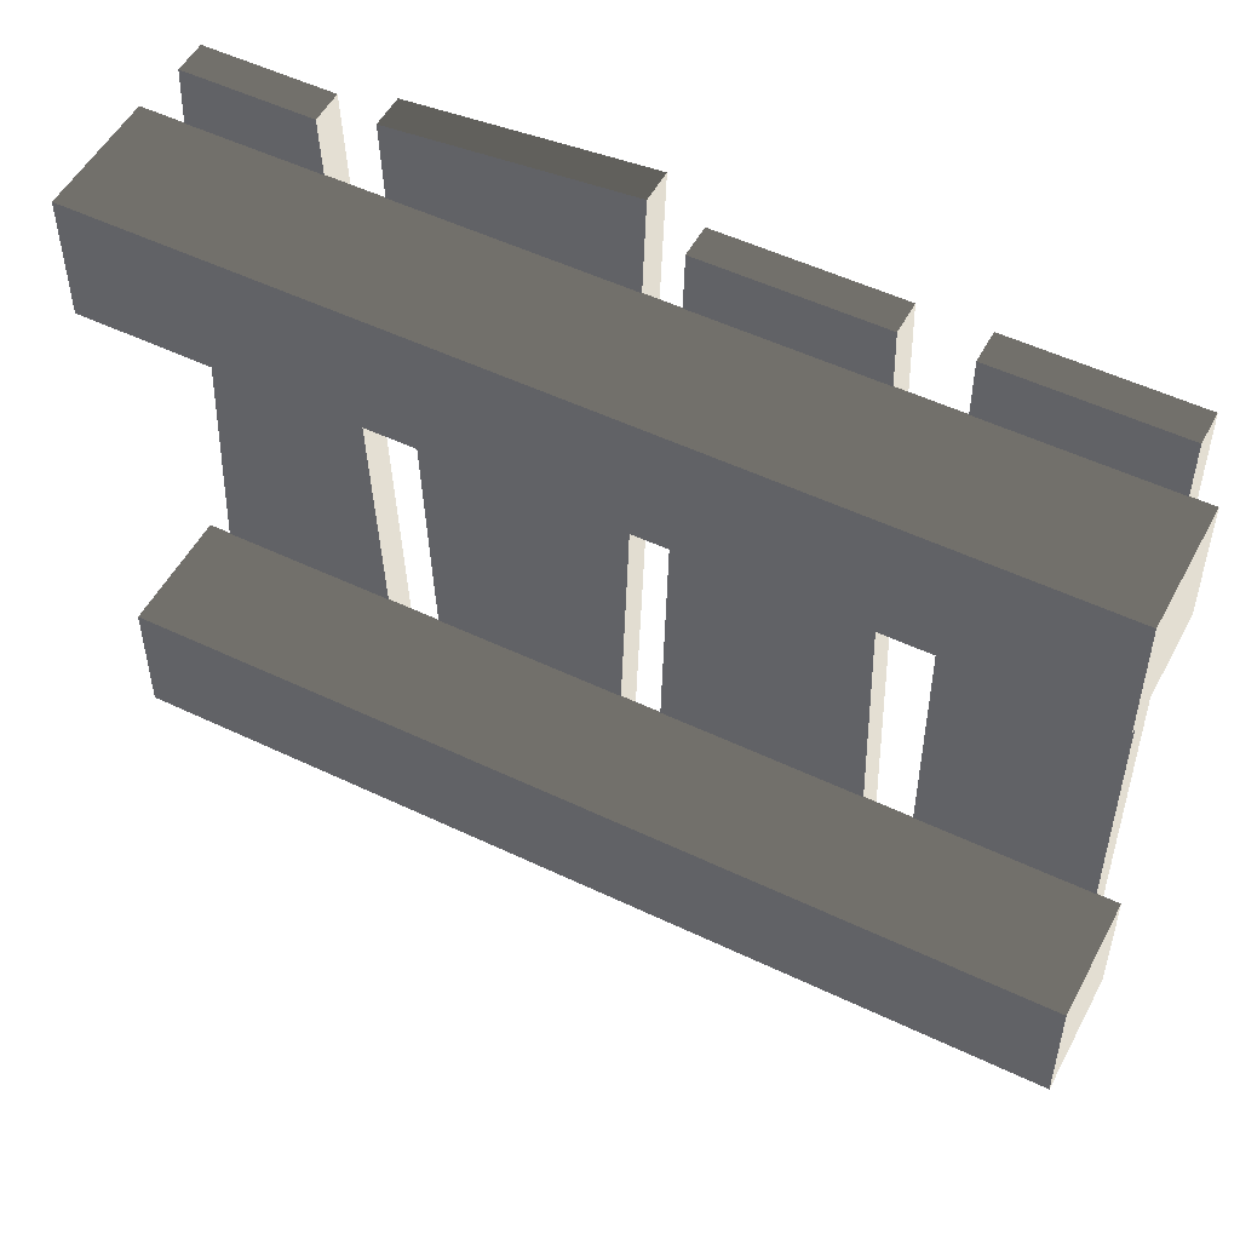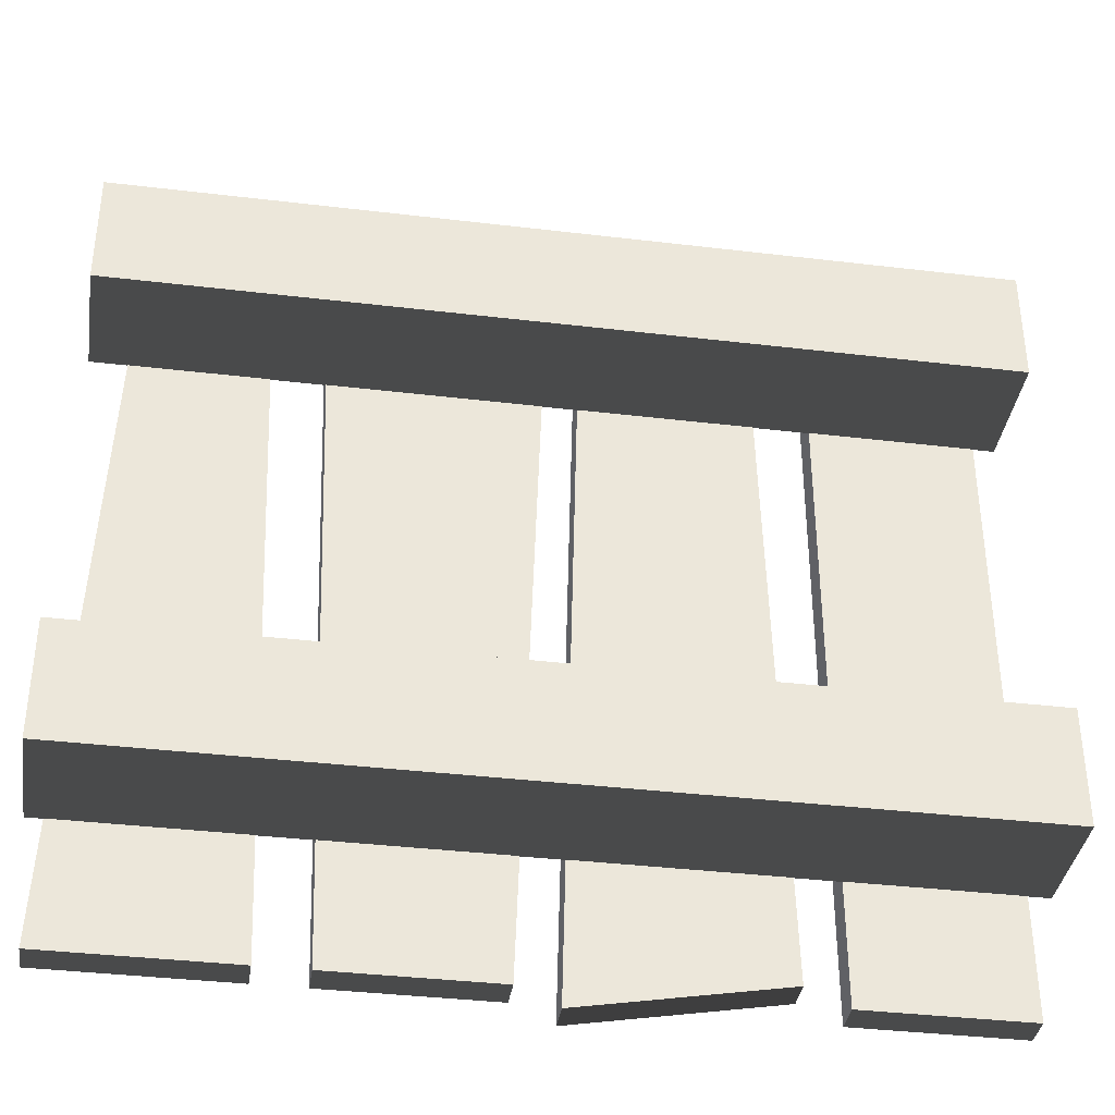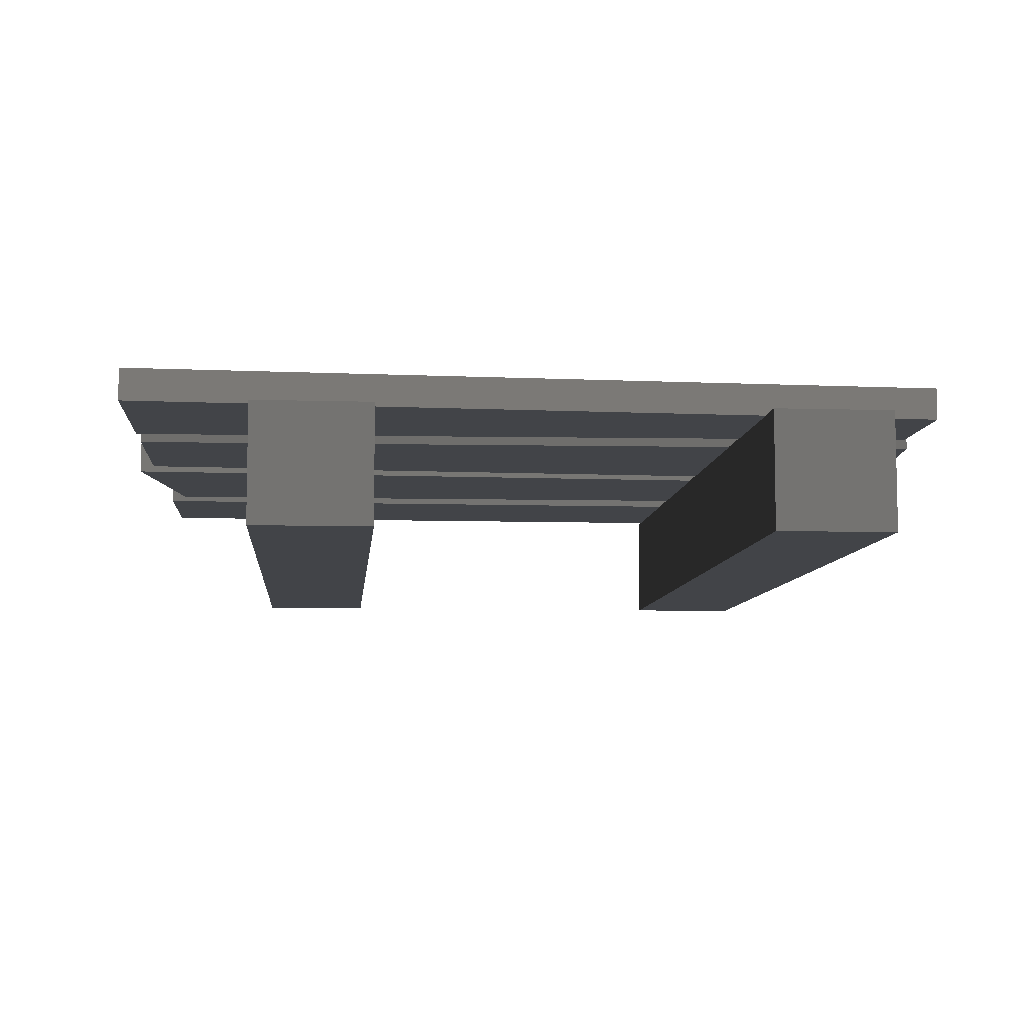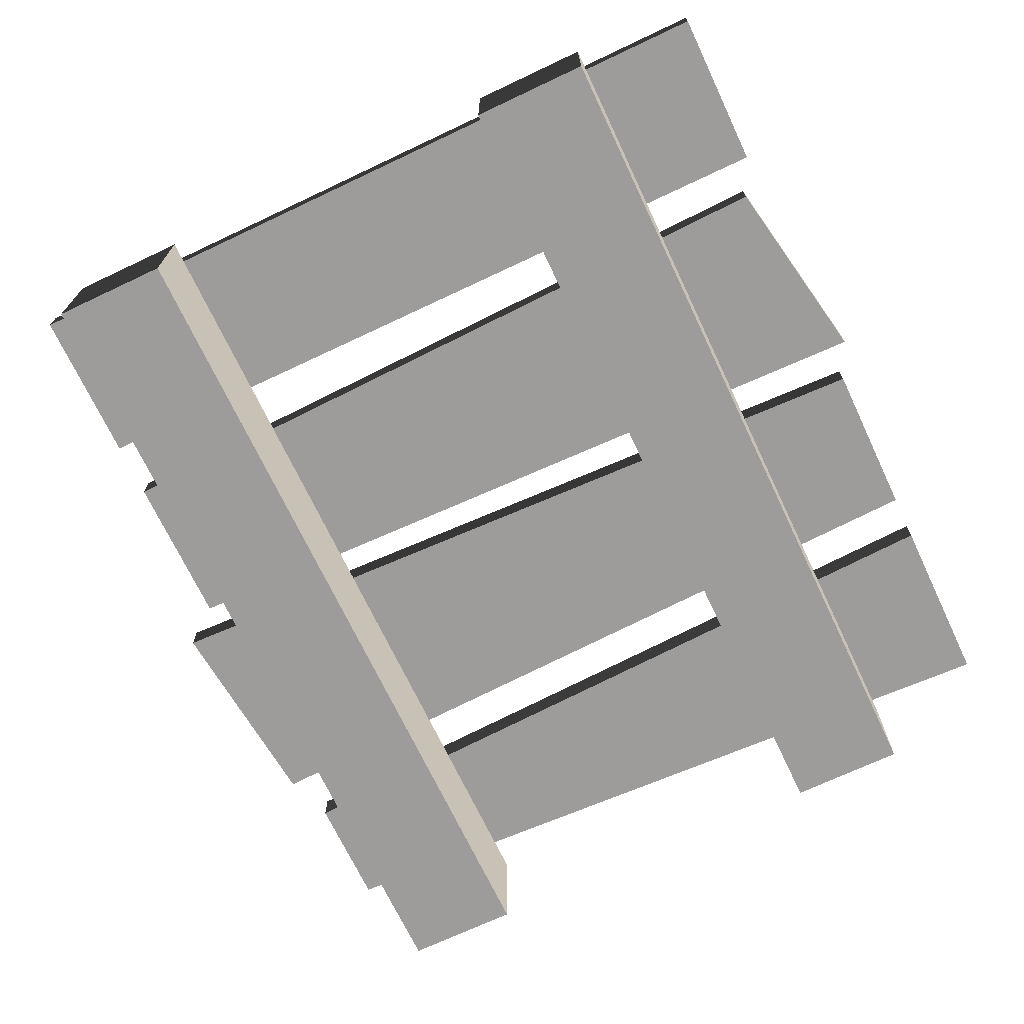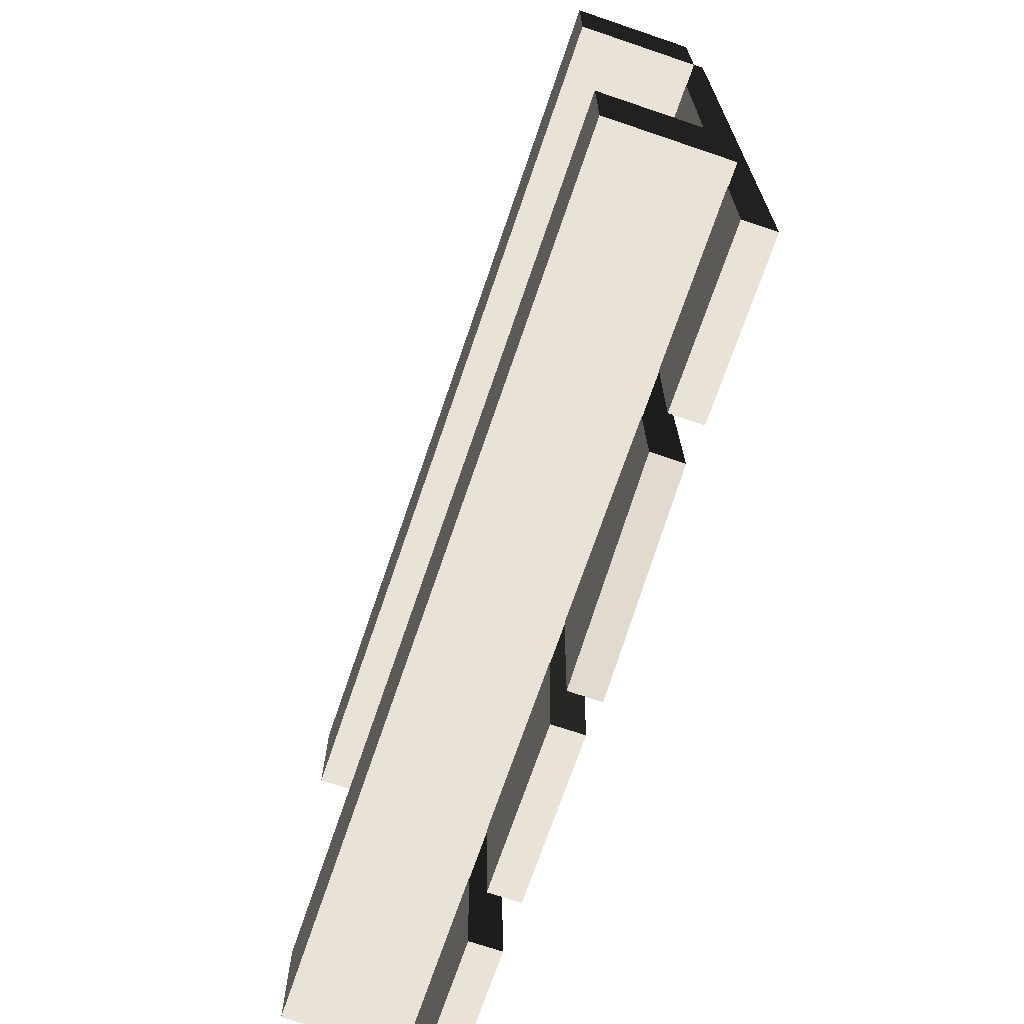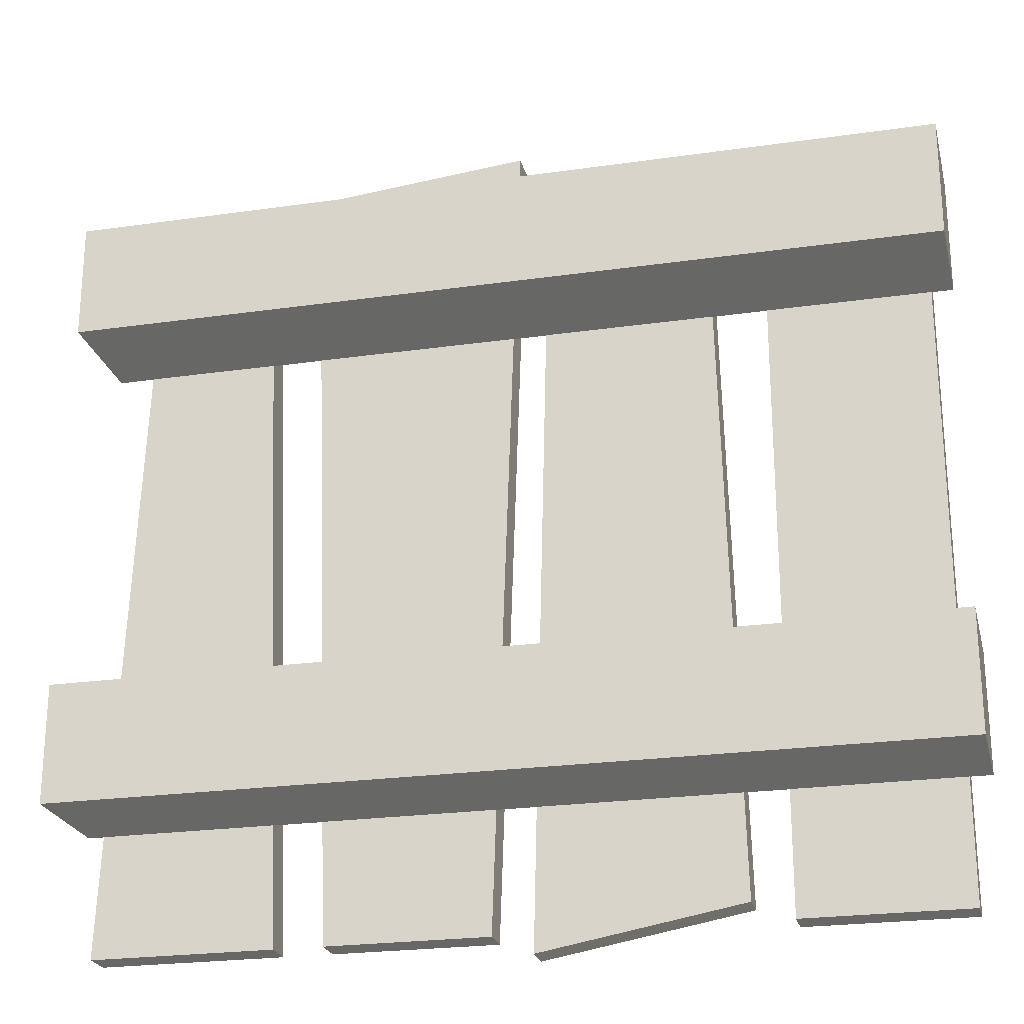
<metadata>
{"format":"obj","ext":"obj","renderer":"f3d","projection":"perspective","resolution":1024,"background":"white","views":[{"elev":51.9,"azim":27.4,"up":"+Z"},{"elev":-37.4,"azim":-8.7,"up":"+Z"},{"elev":-7.7,"azim":-95.0,"up":"+Y"},{"elev":-70.3,"azim":115.3,"up":"+Y"},{"elev":-70.7,"azim":71.2,"up":"+Z"},{"elev":-23.8,"azim":13.5,"up":"+Z"}]}
</metadata>
<code>
v -1.158 0.003422 0.5932
v 1.158 0.003422 0.5932
v 1.158 0.3168 0.5932
v -1.158 0.3168 0.5932
v 1.158 0.003422 0.5932
v 1.158 0.003422 0.9066
v 1.158 0.3168 0.9066
v 1.158 0.3168 0.5932
v 1.158 0.003422 0.9066
v -1.158 0.003422 0.9066
v -1.158 0.3168 0.9066
v 1.158 0.3168 0.9066
v -1.158 0.003422 0.9066
v -1.158 0.003422 0.5932
v -1.158 0.3168 0.5932
v -1.158 0.3168 0.9066
v -1.158 0.3168 0.5932
v 1.158 0.3168 0.5932
v 1.158 0.3168 0.9066
v -1.158 0.3168 0.9066
v -1.158 0.003422 0.9066
v 1.158 0.003422 0.9066
v 1.158 0.003422 0.5932
v -1.158 0.003422 0.5932
v -0.6415 0.3981 -1.051
v -0.7267 0.3981 1.051
v -1.043 0.3981 1.051
v -1.128 0.3981 -1.051
v -0.7267 0.3981 1.051
v -0.7267 0.3153 1.051
v -1.043 0.3153 1.051
v -1.043 0.3981 1.051
v -0.7267 0.3153 1.051
v -0.6415 0.3153 -1.051
v -1.128 0.3153 -1.051
v -1.043 0.3153 1.051
v -0.6415 0.3153 -1.051
v -0.6415 0.3981 -1.051
v -1.128 0.3981 -1.051
v -1.128 0.3153 -1.051
v -1.128 0.3981 -1.051
v -1.043 0.3981 1.051
v -1.043 0.3153 1.051
v -1.128 0.3153 -1.051
v -0.6415 0.3153 -1.051
v -0.7267 0.3153 1.051
v -0.7267 0.3981 1.051
v -0.6415 0.3981 -1.051
v -0.07854 0.3981 -1.051
v -0.003394 0.3981 1.156
v -0.5866 0.3981 1.098
v -0.5115 0.3981 -1.051
v -0.003394 0.3981 1.156
v -0.003394 0.3153 1.156
v -0.5866 0.3153 1.098
v -0.5866 0.3981 1.098
v -0.003394 0.3153 1.156
v -0.07854 0.3153 -1.051
v -0.5115 0.3153 -1.051
v -0.5866 0.3153 1.098
v -0.07854 0.3153 -1.051
v -0.07854 0.3981 -1.051
v -0.5115 0.3981 -1.051
v -0.5115 0.3153 -1.051
v -0.5115 0.3981 -1.051
v -0.5866 0.3981 1.098
v -0.5866 0.3153 1.098
v -0.5115 0.3153 -1.051
v -0.07854 0.3153 -1.051
v -0.003394 0.3153 1.156
v -0.003394 0.3981 1.156
v -0.07854 0.3981 -1.051
v 0.5629 0.3981 -1.003
v 0.5115 0.3981 1.051
v 0.07854 0.3981 1.051
v 0.02707 0.3981 -1.099
v 0.5115 0.3981 1.051
v 0.5115 0.3153 1.051
v 0.07854 0.3153 1.051
v 0.07854 0.3981 1.051
v 0.5115 0.3153 1.051
v 0.5629 0.3153 -1.003
v 0.02707 0.3153 -1.099
v 0.07854 0.3153 1.051
v 0.5629 0.3153 -1.003
v 0.5629 0.3981 -1.003
v 0.02707 0.3981 -1.099
v 0.02707 0.3153 -1.099
v 0.02707 0.3981 -1.099
v 0.07854 0.3981 1.051
v 0.07854 0.3153 1.051
v 0.02707 0.3153 -1.099
v 0.5629 0.3153 -1.003
v 0.5115 0.3153 1.051
v 0.5115 0.3981 1.051
v 0.5629 0.3981 -1.003
v 1.101 0.3981 -1.051
v 1.101 0.3981 1.051
v 0.6685 0.3981 1.051
v 0.6685 0.3981 -1.051
v 1.101 0.3981 1.051
v 1.101 0.3153 1.051
v 0.6685 0.3153 1.051
v 0.6685 0.3981 1.051
v 1.101 0.3153 1.051
v 1.101 0.3153 -1.051
v 0.6685 0.3153 -1.051
v 0.6685 0.3153 1.051
v 1.101 0.3153 -1.051
v 1.101 0.3981 -1.051
v 0.6685 0.3981 -1.051
v 0.6685 0.3153 -1.051
v 0.6685 0.3981 -1.051
v 0.6685 0.3981 1.051
v 0.6685 0.3153 1.051
v 0.6685 0.3153 -1.051
v 1.101 0.3153 -1.051
v 1.101 0.3153 1.051
v 1.101 0.3981 1.051
v 1.101 0.3981 -1.051
v 1.158 0.003422 -0.416
v -1.158 0.003422 -0.416
v -1.158 0.3168 -0.416
v 1.158 0.3168 -0.416
v -1.158 0.003422 -0.416
v -1.158 0.003422 -0.7293
v -1.158 0.3168 -0.7293
v -1.158 0.3168 -0.416
v -1.158 0.003422 -0.7293
v 1.158 0.003422 -0.7293
v 1.158 0.3168 -0.7293
v -1.158 0.3168 -0.7293
v 1.158 0.003422 -0.7293
v 1.158 0.003422 -0.416
v 1.158 0.3168 -0.416
v 1.158 0.3168 -0.7293
v 1.158 0.3168 -0.416
v -1.158 0.3168 -0.416
v -1.158 0.3168 -0.7293
v 1.158 0.3168 -0.7293
v 1.158 0.003422 -0.7293
v -1.158 0.003422 -0.7293
v -1.158 0.003422 -0.416
v 1.158 0.003422 -0.416
g Pallet_(2)_2729_141
f 1 3 2
f 1 4 3
f 5 7 6
f 5 8 7
f 9 11 10
f 9 12 11
f 13 15 14
f 13 16 15
f 17 19 18
f 17 20 19
f 21 23 22
f 21 24 23
f 25 27 26
f 25 28 27
f 29 31 30
f 29 32 31
f 33 35 34
f 33 36 35
f 37 39 38
f 37 40 39
f 41 43 42
f 41 44 43
f 45 47 46
f 45 48 47
f 49 51 50
f 49 52 51
f 53 55 54
f 53 56 55
f 57 59 58
f 57 60 59
f 61 63 62
f 61 64 63
f 65 67 66
f 65 68 67
f 69 71 70
f 69 72 71
f 73 75 74
f 73 76 75
f 77 79 78
f 77 80 79
f 81 83 82
f 81 84 83
f 85 87 86
f 85 88 87
f 89 91 90
f 89 92 91
f 93 95 94
f 93 96 95
f 97 99 98
f 97 100 99
f 101 103 102
f 101 104 103
f 105 107 106
f 105 108 107
f 109 111 110
f 109 112 111
f 113 115 114
f 113 116 115
f 117 119 118
f 117 120 119
f 121 123 122
f 121 124 123
f 125 127 126
f 125 128 127
f 129 131 130
f 129 132 131
f 133 135 134
f 133 136 135
f 137 139 138
f 137 140 139
f 141 143 142
f 141 144 143

</code>
